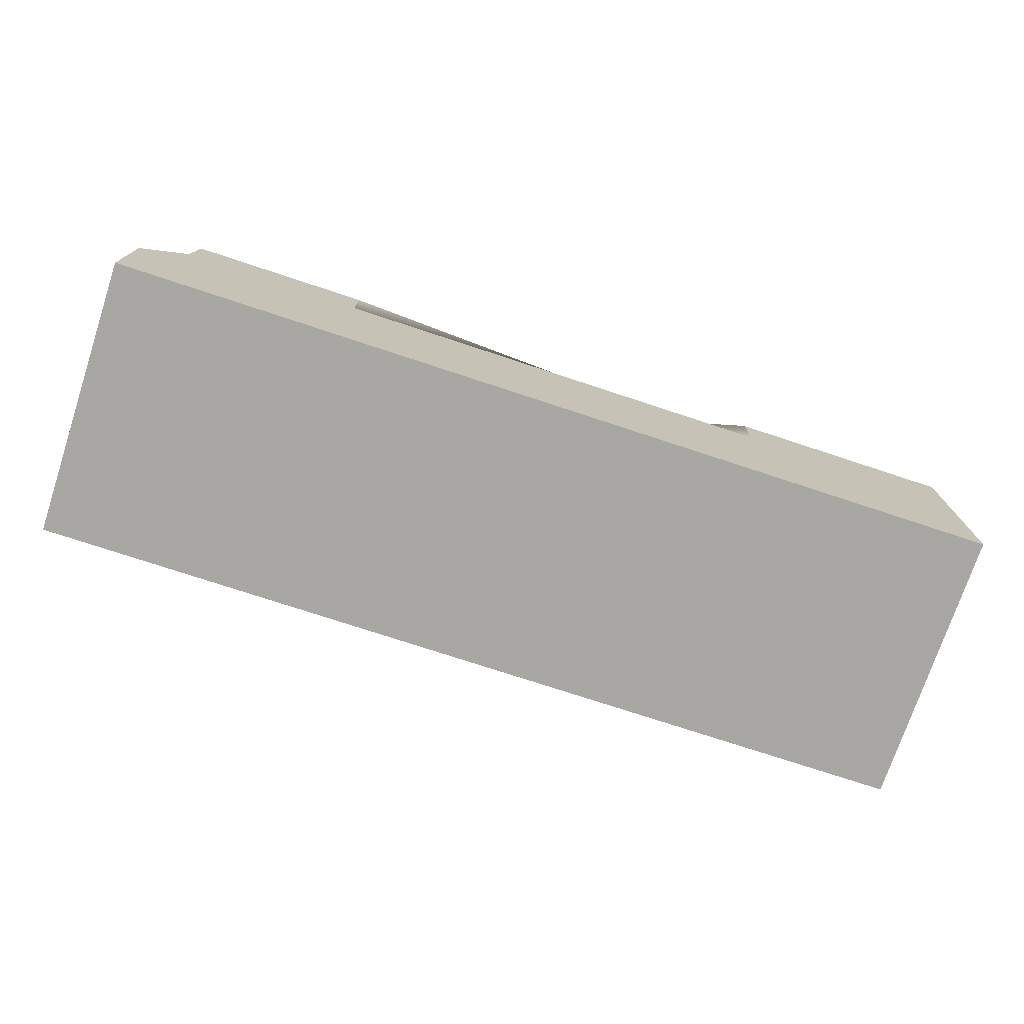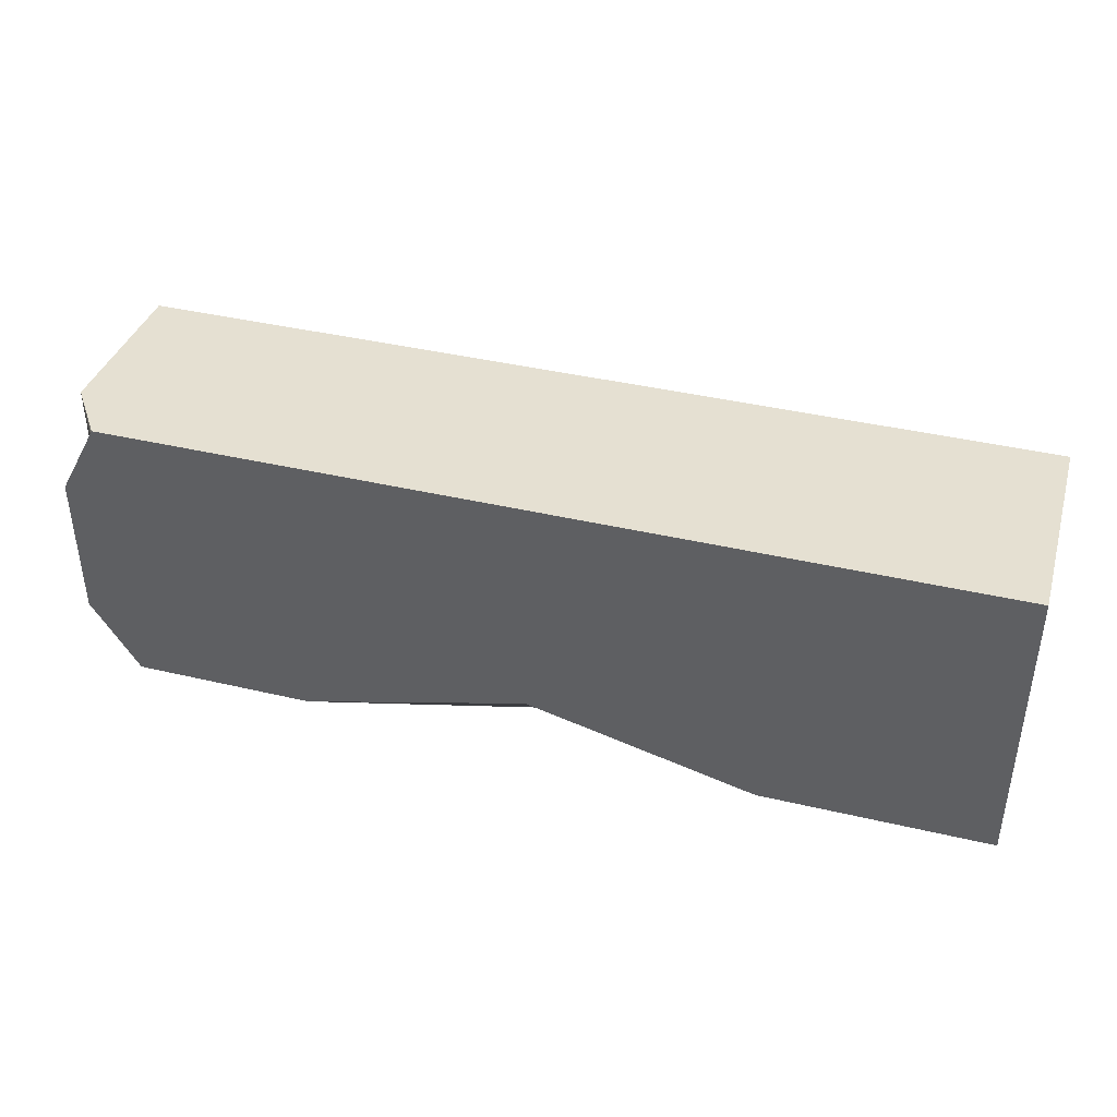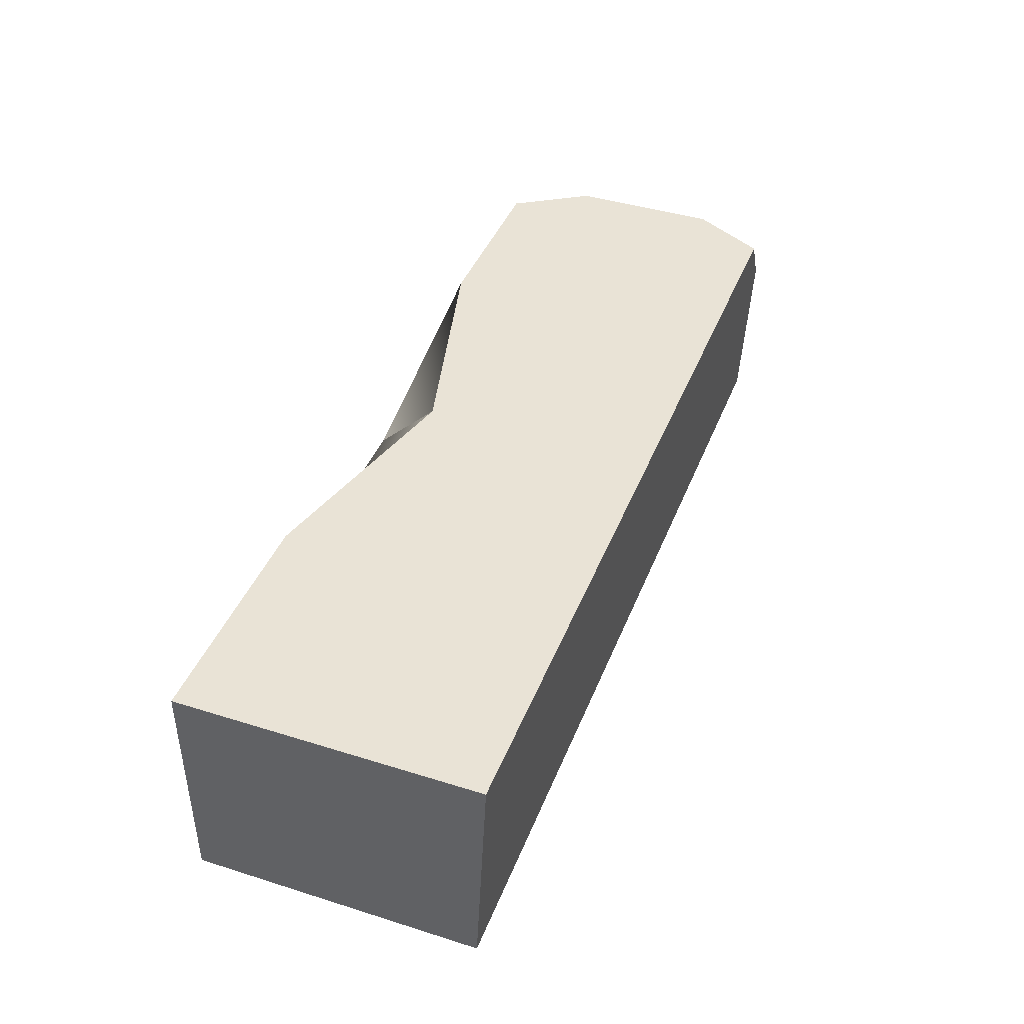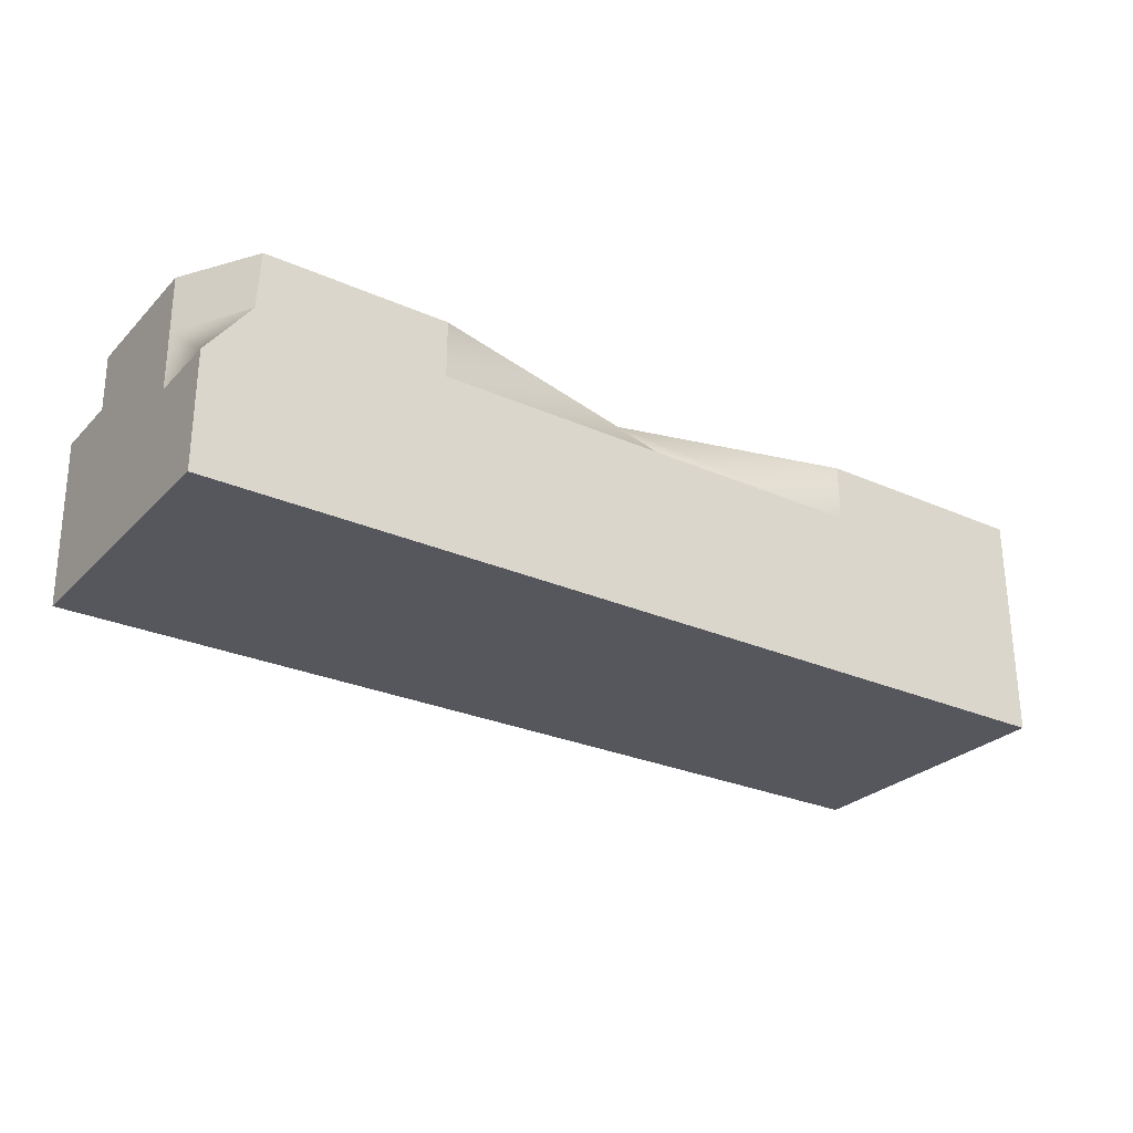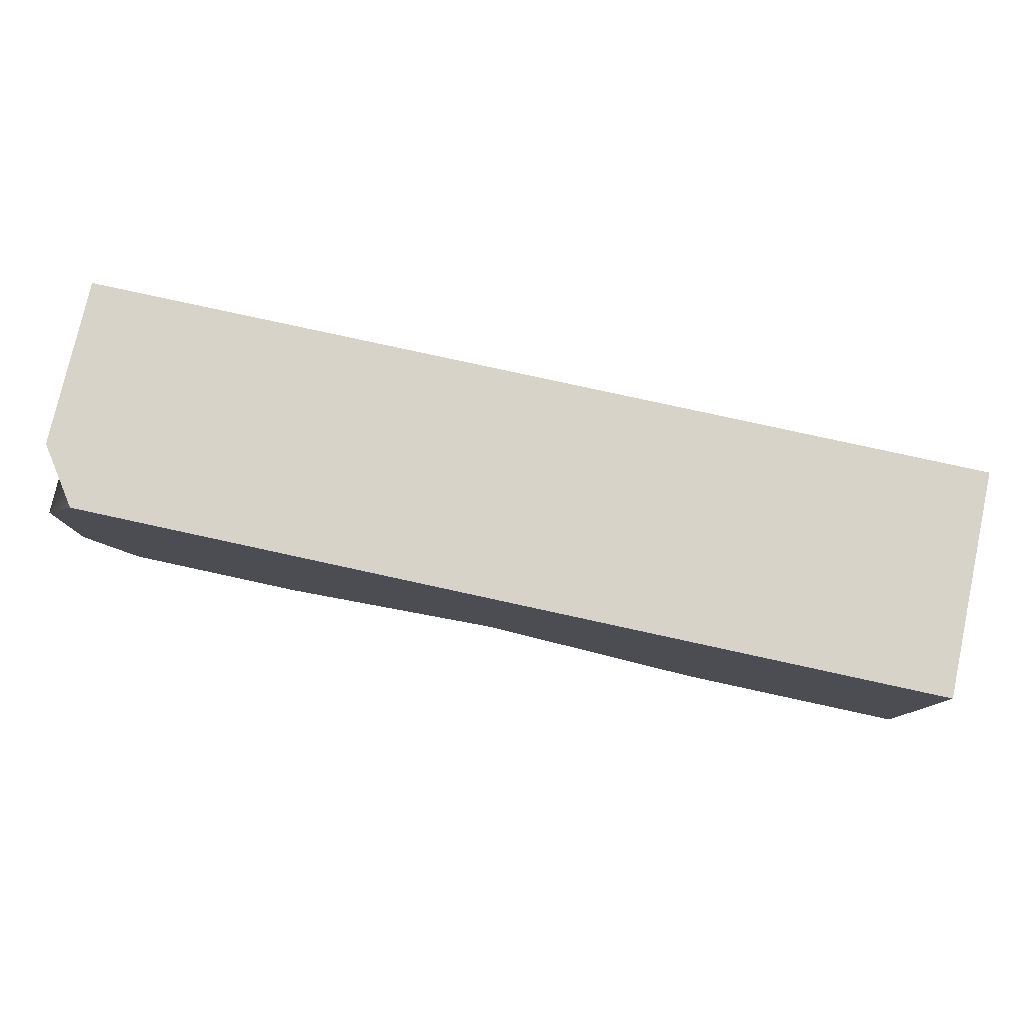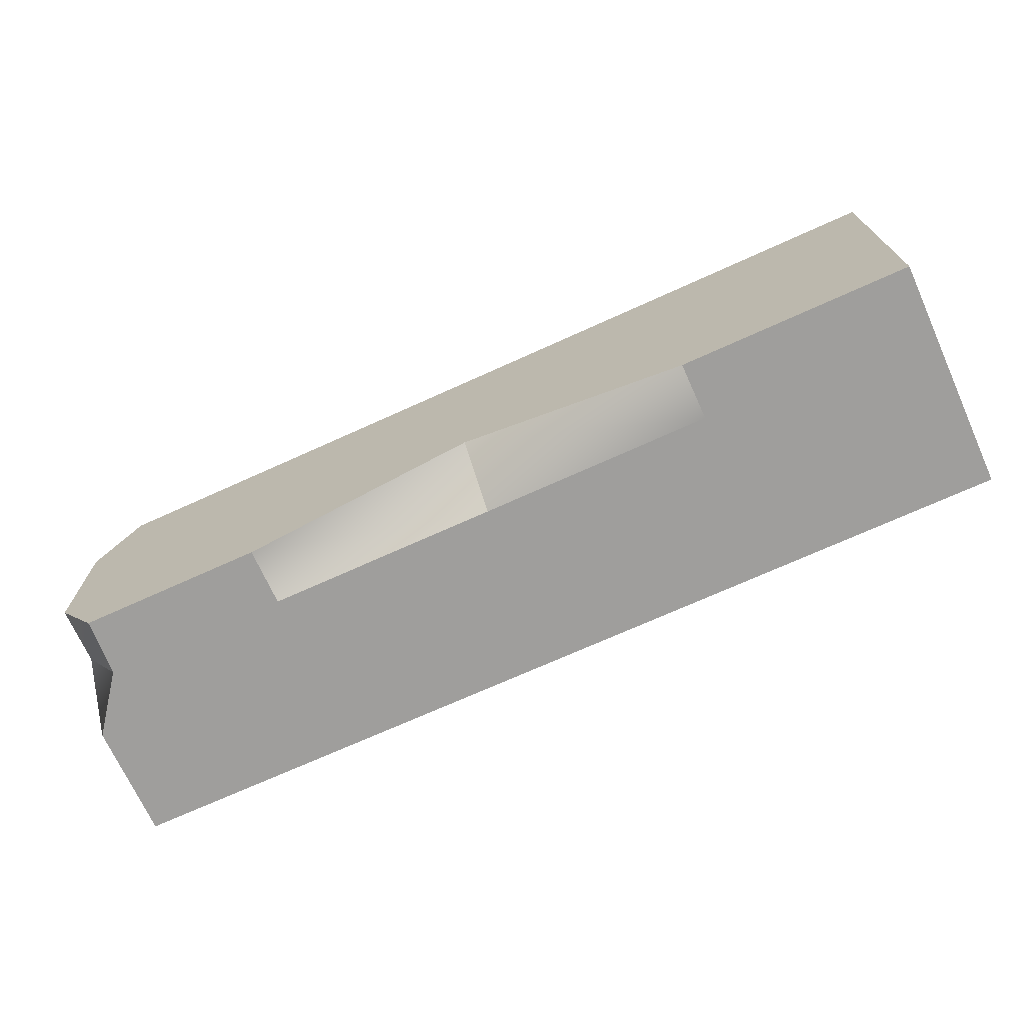
<metadata>
{"format":"obj","ext":"obj","renderer":"f3d","projection":"perspective","resolution":1024,"background":"white","views":[{"elev":-74.4,"azim":161.7,"up":"+Y"},{"elev":40.1,"azim":-163.8,"up":"+Z"},{"elev":42.0,"azim":-69.4,"up":"+Y"},{"elev":-27.5,"azim":145.8,"up":"+Y"},{"elev":79.6,"azim":-167.7,"up":"+Z"},{"elev":-70.9,"azim":-155.6,"up":"+Z"}]}
</metadata>
<code>
o Cube3
g Cube3
v -15 -4 3.75
v -20 -4 3.75
v -20 -2.75 3.812
v -15 -2.75 3.812
v -25 -4 3.75
v -25 -2.75 3.812
v -25 -1.5 3.875
v -20 -1.5 3.875
v -15 -1.5 3.875
v -30 -4 3.75
v -30 -2.75 3.812
v -35 -4 3.75
v -35 -2.75 3.812
v -35 -1.5 3.875
v -30 -1.5 3.875
v -30 -0.25 3.938
v -25 -0.25 3.938
v -35 -0.25 3.938
v -35 1 4
v -30 1 4
v -25 1 4
v -20 -0.25 3.938
v -15 -0.25 3.938
v -20 1 4
v -15.88 1 4
v -35 -2.75 2.234
v -35 -1.5 2.281
v -35 -4 2.188
v -35 -4 0.625
v -35 -2.75 0.6562
v -35 -1.5 0.6875
v -35 -4 -0.9375
v -35 -2.75 -0.9219
v -35 -4 -2.5
v -35 -2.75 -2.5
v -35 -1.5 -2.5
v -35 -1.5 -0.9062
v -35 -0.25 -0.8906
v -35 -0.25 0.7188
v -35 -0.25 -2.5
v -35 1 -2.5
v -35 1 -0.875
v -35 1 0.75
v -35 -0.25 2.328
v -35 1 2.375
v -25 -4 -2.5
v -25 -2.75 -2.5
v -30 -2.75 -2.5
v -30 -4 -2.5
v -25 -1.5 -2.5
v -30 -1.5 -2.5
v -15 -4 -2.5
v -15 -2.75 -2.5
v -20 -2.75 -2.5
v -20 -4 -2.5
v -15 -1.5 -2.5
v -20 -1.5 -2.5
v -15.95 -0.25 -2.5
v -20 -0.25 -2.5
v -16.02 1 -2.5
v -20 1 -2.5
v -25 1 -1.205
v -25 -0.25 -2.5
v -30 -0.25 -2.5
v -30 1 -2.5
v -15 -4 0.625
v -15 -2.75 0.6562
v -15 -2.75 -0.9219
v -15 -4 -0.9375
v -15 -1.5 0.6875
v -15 -1.5 -0.9062
v -15 -2.75 2.234
v -15 -1.5 2.281
v -15 -4 2.188
v -15 1 0.75
v -15 -0.25 0.7188
v -15 -0.25 2.328
v -15 1 2.375
v -15 -0.25 -0.8906
v -15 1 -0.875
v -25 1 0.75
v -20 1 0.75
v -20 1 2.375
v -25 1 2.375
v -30 1 0.75
v -30 1 2.375
v -30 1 -0.875
v -25 1 -0.875
v -20 1 -0.875
v -25 -4 -0.9375
v -20 -4 -0.9375
v -25 -4 0.625
v -20 -4 0.625
v -30 -4 -0.9375
v -30 -4 0.625
v -30 -4 2.188
v -25 -4 2.188
v -20 -4 2.188
g Cube3
f 4 3 2 1
f 3 6 5 2
f 8 7 6 3
f 9 8 3 4
f 6 11 10 5
f 11 13 12 10
f 15 14 13 11
f 7 15 11 6
f 17 16 15 7
f 16 18 14 15
f 20 19 18 16
f 21 20 16 17
f 23 22 8 9
f 22 17 7 8
f 24 21 17 22
f 25 24 22 23
f 27 26 13 14
f 26 28 12 13
f 30 29 28 26
f 31 30 26 27
f 33 32 29 30
f 33 35 34 32
f 37 36 35 33
f 37 33 30 31
f 38 37 31 39
f 38 40 36 37
f 42 41 40 38
f 42 38 39 43
f 45 44 18 19
f 44 27 14 18
f 39 31 27 44
f 43 39 44 45
f 49 48 47 46
f 48 51 50 47
f 35 36 51 48
f 34 35 48 49
f 55 54 53 52
f 54 57 56 53
f 47 50 57 54
f 46 47 54 55
f 57 59 58 56
f 59 61 60 58
f 63 62 61 59
f 50 63 59 57
f 51 64 63 50
f 64 65 62 63
f 40 41 65 64
f 36 40 64 51
f 67 66 69 68
f 70 67 68 71
f 53 56 71 68
f 52 53 68 69
f 73 72 67 70
f 72 74 66 67
f 4 1 74 72
f 9 4 72 73
f 78 77 76 75
f 77 73 70 76
f 23 9 73 77
f 25 23 77 78
f 76 70 71 79
f 75 76 79 80
f 58 60 80 79
f 56 58 79 71
f 84 83 82 81
f 83 78 75 82
f 24 25 78 83
f 21 24 83 84
f 45 86 85 43
f 86 84 81 85
f 20 21 84 86
f 19 20 86 45
f 42 87 65 41
f 87 88 62 65
f 85 81 88 87
f 43 85 87 42
f 88 89 61 62
f 89 80 60 61
f 82 75 80 89
f 81 82 89 88
f 55 91 90 46
f 91 93 92 90
f 69 66 93 91
f 52 69 91 55
f 49 94 32 34
f 94 95 29 32
f 90 92 95 94
f 46 90 94 49
f 95 96 28 29
f 96 10 12 28
f 97 5 10 96
f 92 97 96 95
f 93 98 97 92
f 98 2 5 97
f 74 1 2 98
f 66 74 98 93

</code>
